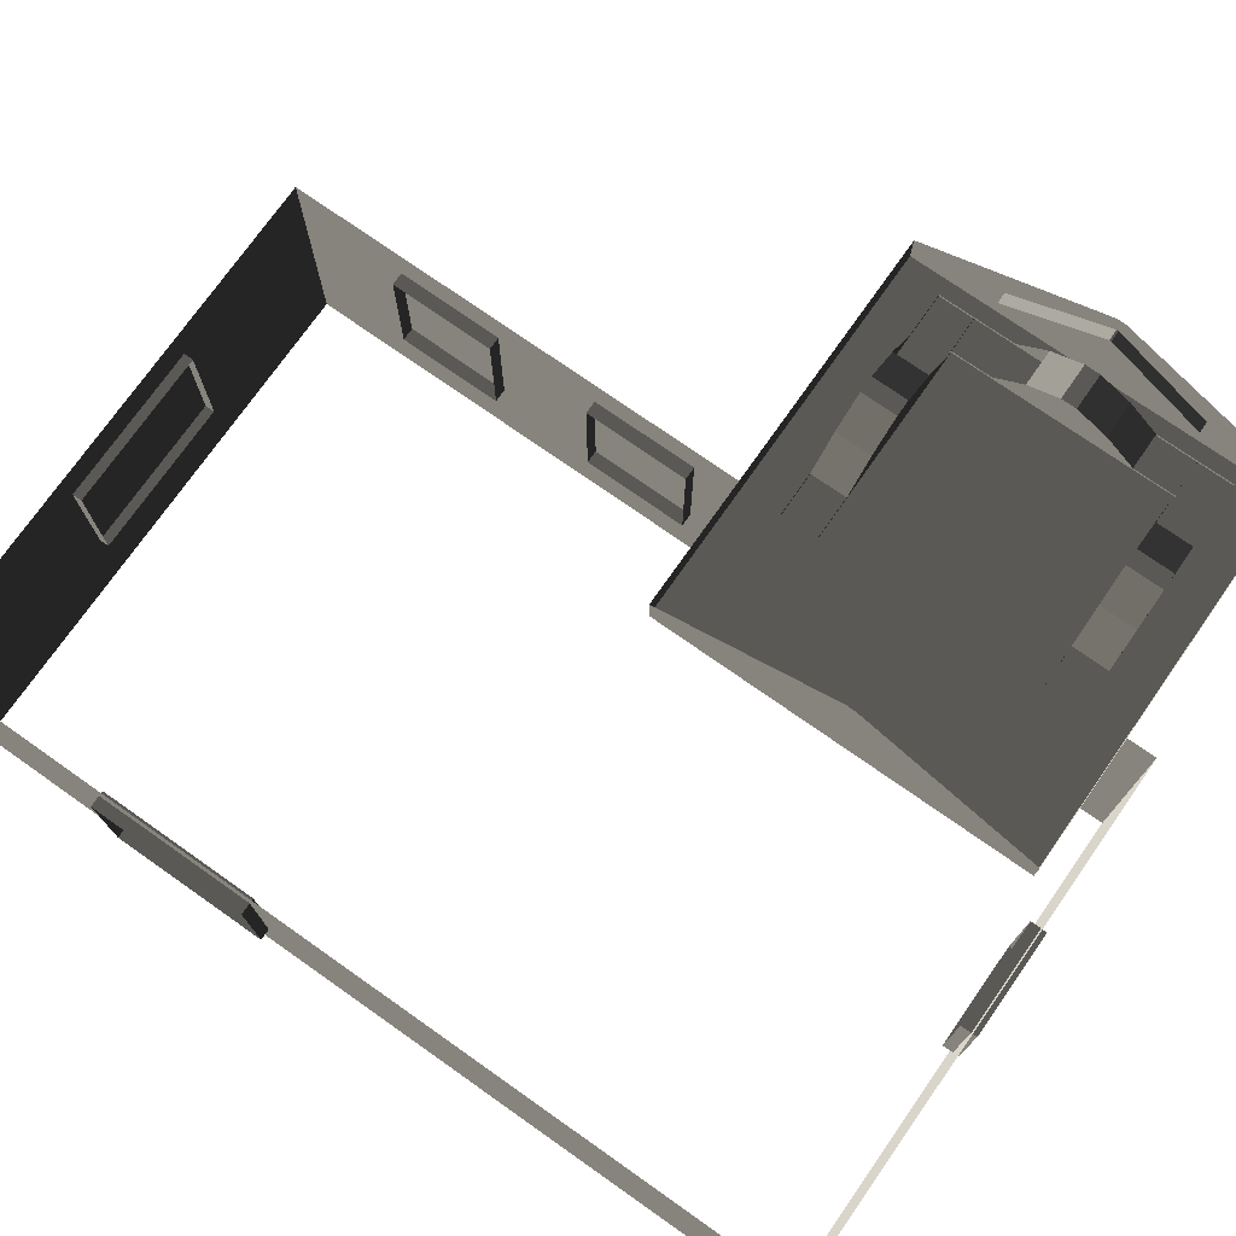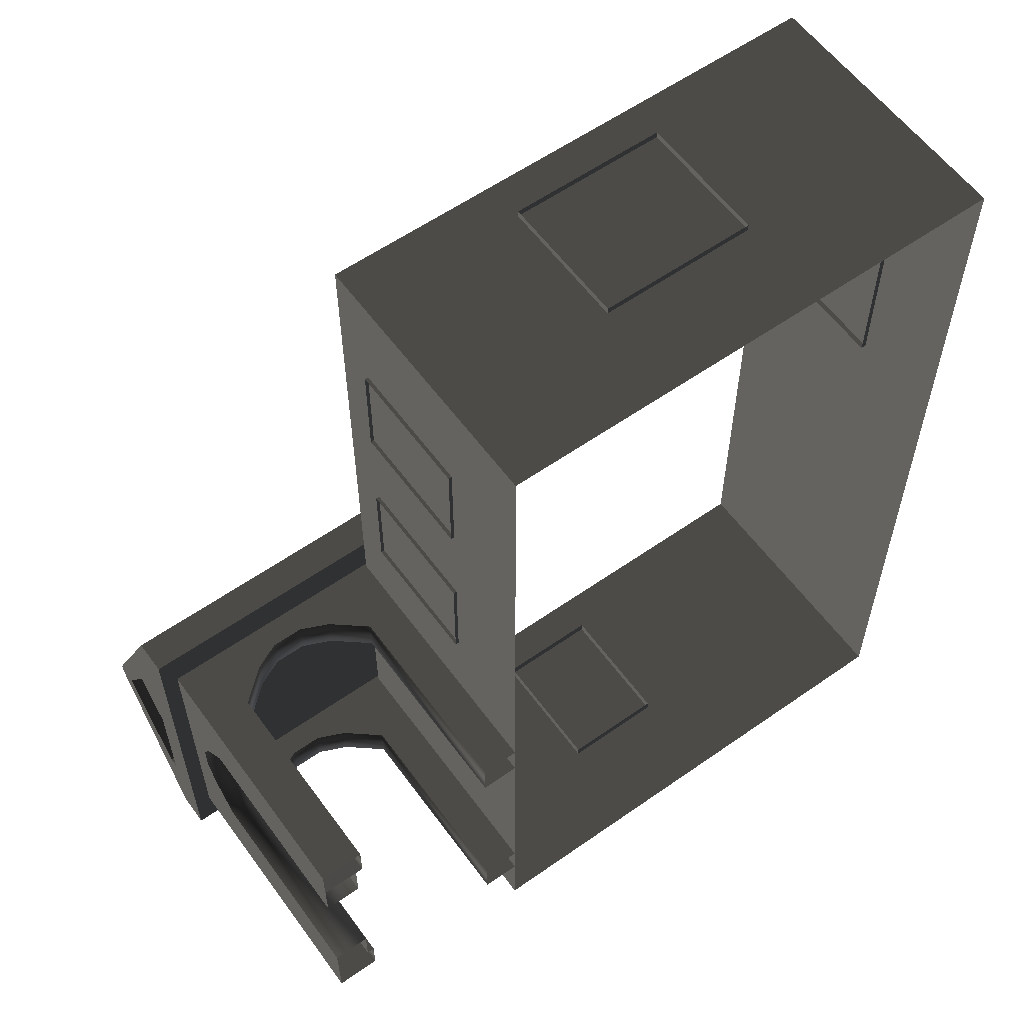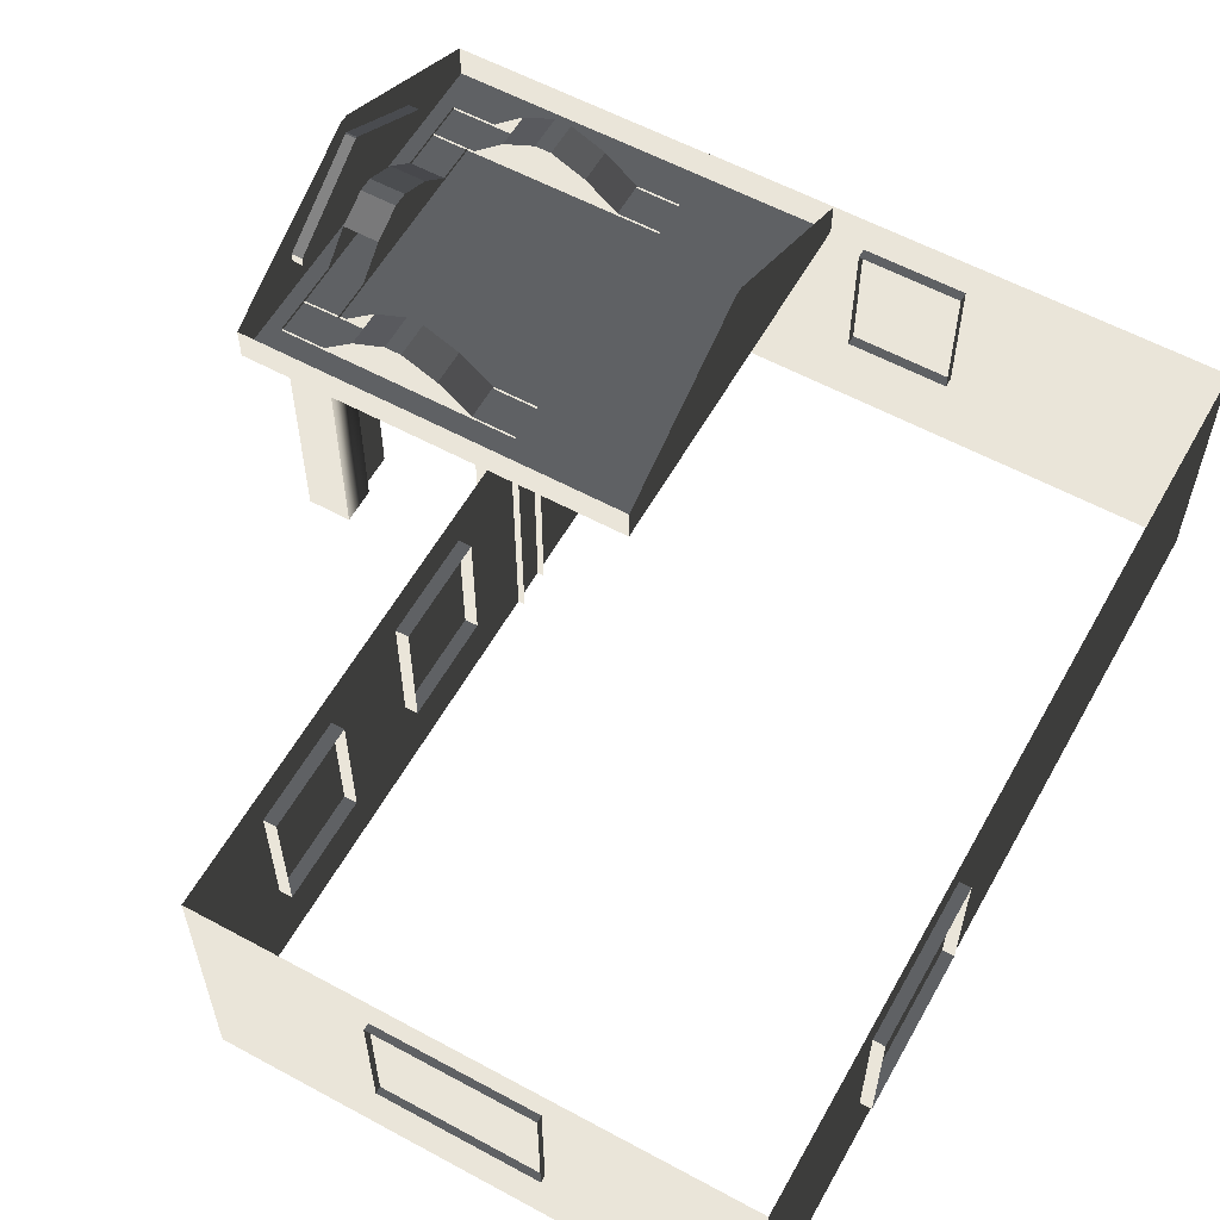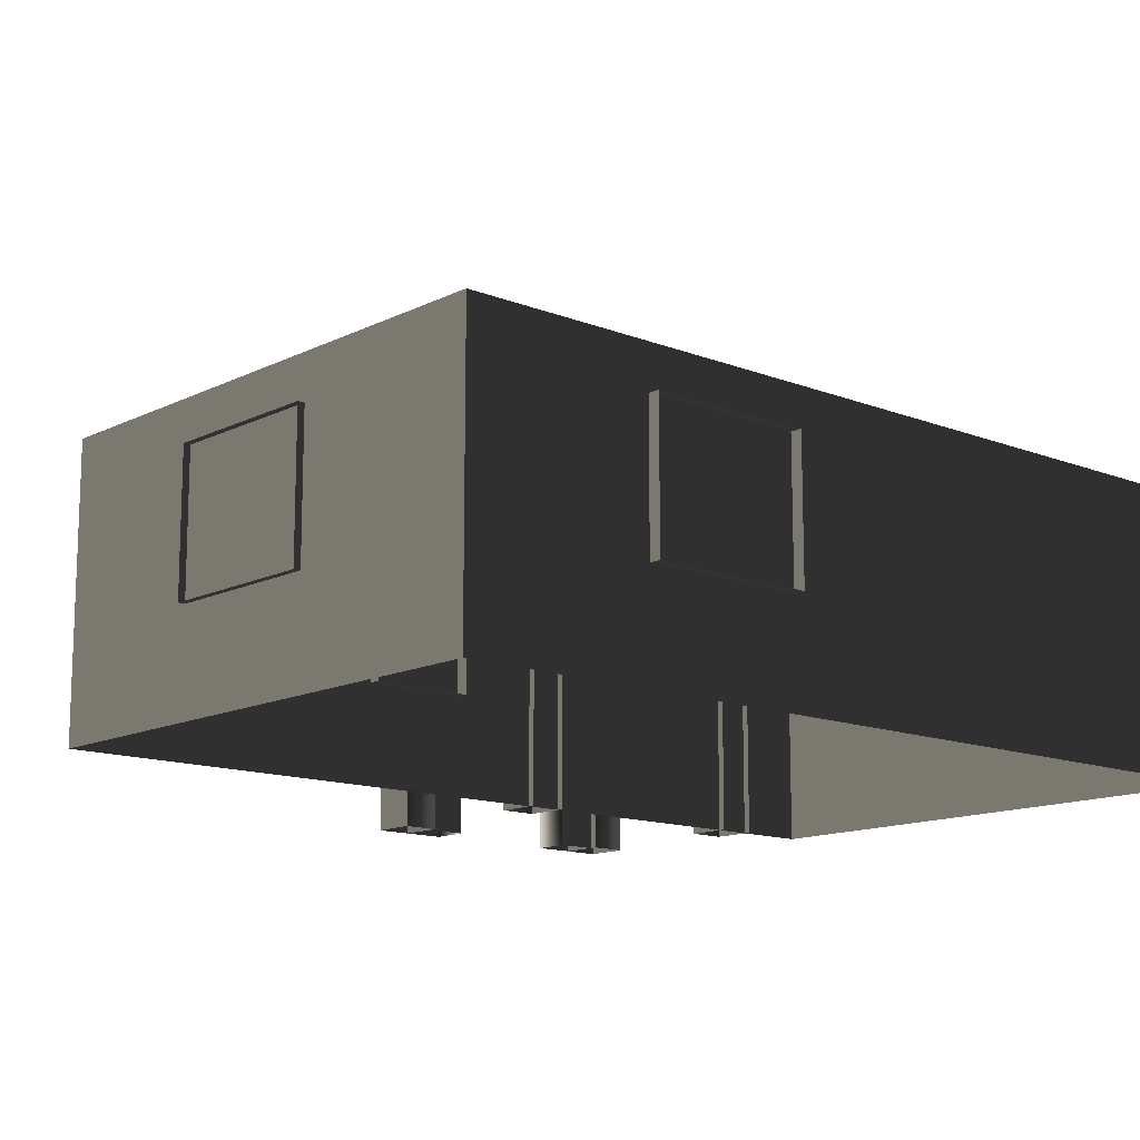
<metadata>
{"format":"obj","ext":"obj","renderer":"f3d","projection":"perspective","resolution":1024,"background":"white","views":[{"elev":74.5,"azim":-54.9,"up":"+Z"},{"elev":58.6,"azim":144.1,"up":"+Y"},{"elev":58.6,"azim":-150.8,"up":"+Z"},{"elev":-13.3,"azim":-131.8,"up":"+Z"}]}
</metadata>
<code>
v -6.168 -4.901 0.4368
v -6.168 -4.901 -2.586
v -6.168 4.926 -2.586
v -6.168 4.926 0.4368
v -6.168 4.926 0.4368
v -6.168 4.926 -2.586
v -0.3613 4.926 -2.586
v -0.3613 4.926 0.4368
v -0.3613 4.926 0.4368
v -0.3613 4.926 -2.586
v -0.3614 -4.901 -2.586
v -0.3614 -4.901 0.4368
v -0.3614 -4.901 0.4368
v -0.3614 -4.901 -2.586
v -6.168 -4.901 -2.586
v -6.168 -4.901 0.4368
v -1.933 -0.3366 0.4686
v -1.933 -0.3366 0.851
v -1.933 -4.573 0.851
v -1.933 -4.573 0.4686
v 2.443 -0.3366 0.4686
v 2.443 -0.3366 0.851
v -1.933 -0.3366 0.851
v -1.933 -0.3366 0.4686
v -1.933 -4.573 0.4686
v -1.933 -4.573 0.851
v 2.443 -4.573 0.851
v 2.443 -4.573 0.4686
v -1.933 -0.3366 0.851
v -1.933 -2.403 1.854
v -1.933 -2.506 1.854
v -1.933 -4.573 0.851
v 2.443 -4.573 0.4686
v 2.443 -0.3366 0.4686
v -1.933 -0.3366 0.4686
v -1.933 -4.573 0.4686
v 2.257 -4.106 -0.2707
v 1.761 -4.106 -0.2707
v 1.761 -4.106 0.5012
v 2.257 -4.106 0.5012
v 2.257 -4.106 -2.586
v 1.761 -4.106 -2.586
v 1.404 -4.106 0.03964
v 1.404 -4.106 0.8116
v 1.02 -4.106 0.998
v 1.105 -4.106 0.1791
v 0.8332 -4.106 0.998
v 0.7479 -4.106 0.1791
v 0.4349 -4.106 0.8117
v 0.4349 -4.106 0.03983
v 0.0607 -4.106 0.5012
v 0.0607 -4.106 -0.2707
v -0.4355 -4.106 0.5012
v -0.4355 -4.106 -0.2707
v 0.0607 -4.106 -2.586
v -0.4356 -4.106 -2.586
v 2.257 -3.694 -0.2707
v 2.257 -3.694 0.5012
v 1.761 -3.694 0.5012
v 1.761 -3.694 -0.2707
v 2.257 -3.694 -2.586
v 1.761 -3.694 -2.586
v 1.404 -3.694 0.8116
v 1.404 -3.694 0.03964
v 1.105 -3.694 0.1791
v 1.02 -3.694 0.998
v 0.7479 -3.694 0.1791
v 0.8332 -3.694 0.998
v 0.4349 -3.694 0.03983
v 0.4349 -3.694 0.8117
v 0.06071 -3.694 -0.2707
v 0.06071 -3.694 0.5012
v -0.4355 -3.694 0.5012
v -0.4355 -3.694 -0.2707
v 0.06071 -3.694 -2.586
v -0.4356 -3.694 -2.586
v 2.257 -4.106 -0.2707
v 2.257 -4.106 0.5012
v 2.257 -3.694 0.5012
v 2.257 -3.694 -0.2707
v 2.257 -4.106 -2.586
v 2.257 -3.694 -2.586
v 2.257 -3.234 -0.2707
v 2.257 -3.234 0.5012
v 2.257 -3.234 -2.586
v 2.257 -2.886 0.03983
v 2.257 -2.886 0.8117
v 2.257 -2.595 0.1791
v 2.257 -2.516 0.998
v 2.257 -2.264 0.1791
v 2.257 -2.343 0.998
v 2.257 -1.986 0.03964
v 2.257 -1.986 0.8116
v 2.257 -1.655 0.5012
v 2.257 -1.655 -0.2707
v 2.257 -1.19 -0.2707
v 2.257 -1.19 0.5012
v 2.257 -0.7874 0.5044
v 2.257 -0.7874 -0.2683
v 2.257 -1.19 -2.586
v 2.257 -0.7874 -2.586
v 2.257 -1.655 -2.586
v 2.257 -1.19 -0.2707
v 1.761 -1.199 -0.2683
v 1.761 -1.199 0.5044
v 2.257 -1.19 0.5012
v 2.257 -1.19 -2.586
v 1.761 -1.199 -2.586
v 1.404 -1.199 0.8147
v 1.404 -1.199 0.04202
v 1.02 -1.199 1.001
v 1.105 -1.199 0.1815
v 0.8332 -1.199 1.001
v 0.7479 -1.199 0.1815
v 0.4349 -1.199 0.8149
v 0.4349 -1.199 0.04221
v 0.06071 -1.199 0.5044
v 0.06071 -1.199 -0.2683
v -0.4355 -1.199 0.5044
v -0.4355 -1.199 -0.2683
v 0.06071 -1.199 -2.586
v -0.4356 -1.199 -2.586
v 2.257 -0.7874 -0.2683
v 2.257 -0.7874 0.5044
v 1.761 -0.7874 0.5044
v 1.761 -0.7874 -0.2683
v 2.257 -0.7874 -2.586
v 1.761 -0.7874 -2.586
v 1.404 -0.7874 0.8147
v 1.404 -0.7874 0.04202
v 1.105 -0.7874 0.1815
v 1.02 -0.7874 1.001
v 0.7479 -0.7874 0.1815
v 0.8332 -0.7874 1.001
v 0.4349 -0.7874 0.04221
v 0.4349 -0.7874 0.8149
v 0.06071 -0.7874 -0.2683
v 0.06071 -0.7874 0.5044
v -0.4355 -0.7874 0.5044
v -0.4355 -0.7874 -0.2683
v 0.06071 -0.7874 -2.586
v -0.4356 -0.7874 -2.586
v 0.06071 -3.694 0.5012
v 0.4349 -3.694 0.8117
v 0.4349 -4.106 0.8117
v 0.0607 -4.106 0.5012
v 0.0607 -4.106 -2.586
v 0.0607 -4.106 -0.2707
v 0.06071 -3.694 -0.2707
v 0.06071 -3.694 -2.586
v 0.4349 -3.694 0.03983
v 0.4349 -4.106 0.03983
v 0.7479 -3.694 0.1791
v 0.7479 -4.106 0.1791
v 1.105 -3.694 0.1791
v 1.105 -4.106 0.1791
v 1.404 -3.694 0.03964
v 1.404 -4.106 0.03964
v 1.761 -3.694 -0.2707
v 1.761 -4.106 -0.2707
v 1.761 -3.694 -2.586
v 1.761 -4.106 -2.586
v 0.06071 -1.199 -2.586
v 0.06071 -1.199 -0.2683
v 0.06071 -0.7874 -0.2683
v 0.06071 -0.7874 -2.586
v 0.4349 -0.7874 0.04221
v 0.4349 -1.199 0.04221
v 0.7479 -0.7874 0.1815
v 0.7479 -1.199 0.1815
v 1.105 -0.7874 0.1815
v 1.105 -1.199 0.1815
v 1.404 -0.7874 0.04202
v 1.404 -1.199 0.04202
v 1.761 -1.199 -0.2683
v 1.761 -0.7874 -0.2683
v 1.761 -0.7874 -2.586
v 1.761 -1.199 -2.586
v 0.06071 -0.7874 0.5044
v 0.4349 -0.7874 0.8149
v 0.4349 -1.199 0.8149
v 0.06071 -1.199 0.5044
v 0.4349 -3.694 0.8117
v 0.8332 -3.694 0.998
v 0.8332 -4.106 0.998
v 0.4349 -4.106 0.8117
v 0.4349 -0.7874 0.8149
v 0.8332 -0.7874 1.001
v 0.8332 -1.199 1.001
v 0.4349 -1.199 0.8149
v 1.02 -3.694 0.998
v 1.404 -3.694 0.8116
v 1.404 -4.106 0.8116
v 1.02 -4.106 0.998
v 0.8332 -0.7874 1.001
v 1.02 -0.7874 1.001
v 1.02 -1.199 1.001
v 0.8332 -1.199 1.001
v 0.8332 -3.694 0.998
v 1.02 -3.694 0.998
v 1.02 -4.106 0.998
v 0.8332 -4.106 0.998
v 1.02 -0.7874 1.001
v 1.404 -0.7874 0.8147
v 1.404 -1.199 0.8147
v 1.02 -1.199 1.001
v 1.845 -1.19 -0.2707
v 1.845 -1.19 0.5012
v 1.845 -1.655 0.5012
v 1.845 -1.655 -0.2707
v 1.845 -1.19 -2.586
v 1.845 -1.655 -2.586
v 1.845 -1.986 0.8116
v 1.845 -1.986 0.03964
v 1.845 -2.264 0.1791
v 1.845 -2.343 0.998
v 1.845 -2.595 0.1791
v 1.845 -2.516 0.998
v 1.845 -2.886 0.03983
v 1.845 -2.886 0.8117
v 1.845 -3.234 -0.2707
v 1.845 -3.234 0.5012
v 1.845 -3.71 0.5012
v 1.845 -3.71 -0.2707
v 1.845 -3.234 -2.586
v 1.845 -3.71 -2.586
v 1.845 -3.234 0.5012
v 1.845 -2.886 0.8117
v 2.257 -2.886 0.8117
v 2.257 -3.234 0.5012
v 2.257 -3.234 -2.586
v 2.257 -3.234 -0.2707
v 1.845 -3.234 -0.2707
v 1.845 -3.234 -2.586
v 1.845 -2.886 0.03983
v 2.257 -2.886 0.03983
v 1.845 -2.595 0.1791
v 2.257 -2.595 0.1791
v 1.845 -2.264 0.1791
v 2.257 -2.264 0.1791
v 1.845 -1.986 0.03964
v 2.257 -1.986 0.03964
v 1.845 -1.655 -0.2707
v 2.257 -1.655 -0.2707
v 1.845 -1.655 -2.586
v 2.257 -1.655 -2.586
v 1.845 -2.886 0.8117
v 1.845 -2.516 0.998
v 2.257 -2.516 0.998
v 2.257 -2.886 0.8117
v 1.845 -2.343 0.998
v 1.845 -1.986 0.8116
v 2.257 -1.986 0.8116
v 2.257 -2.343 0.998
v 1.845 -2.516 0.998
v 1.845 -2.343 0.998
v 2.257 -2.343 0.998
v 2.257 -2.516 0.998
v 2.443 -2.444 1.642
v 2.318 -2.444 1.642
v 2.318 -2.465 1.642
v 2.443 -2.465 1.642
v 2.443 -1.342 0.8524
v 2.443 -0.3366 0.4686
v 2.443 -4.573 0.4686
v 2.443 -3.568 0.8524
v 2.443 -1.342 0.9597
v 2.443 -0.3366 0.851
v 2.443 -4.573 0.851
v 2.443 -3.568 0.9597
v 2.443 -2.444 1.642
v 2.443 -2.403 1.854
v 2.443 -2.506 1.854
v 2.443 -2.465 1.642
v 2.443 -2.403 1.854
v 2.443 -2.444 1.642
v 2.318 -1.342 0.8524
v 2.318 -3.568 0.8524
v 2.318 -3.568 0.9597
v 2.318 -2.465 1.642
v 2.318 -2.444 1.642
v 2.318 -1.342 0.9597
v 2.443 -1.342 0.8524
v 2.318 -1.342 0.8524
v 2.318 -1.342 0.9597
v 2.443 -1.342 0.9597
v 2.443 -1.342 0.9597
v 2.318 -1.342 0.9597
v 2.318 -2.444 1.642
v 2.443 -2.444 1.642
v 2.443 -3.568 0.9597
v 2.318 -3.568 0.9597
v 2.318 -3.568 0.8524
v 2.443 -3.568 0.8524
v 2.443 -3.568 0.8524
v 2.318 -3.568 0.8524
v 2.318 -1.342 0.8524
v 2.443 -1.342 0.8524
v 2.443 -2.465 1.642
v 2.318 -2.465 1.642
v 2.318 -3.568 0.9597
v 2.443 -3.568 0.9597
v -2.188 -4.966 -0.02647
v -3.354 -4.966 -0.02647
v -3.354 -4.785 -0.02647
v -2.188 -4.785 -0.02647
v -3.354 -4.966 -0.02647
v -3.354 -4.966 -1.507
v -3.354 -4.785 -1.507
v -3.354 -4.785 -0.02647
v -2.188 -4.966 -1.507
v -2.188 -4.966 -0.02647
v -2.188 -4.785 -0.02647
v -2.188 -4.785 -1.507
v -3.354 -4.966 -1.507
v -2.188 -4.966 -1.507
v -2.188 -4.785 -1.507
v -3.354 -4.785 -1.507
v -0.3229 1.391 -0.02647
v -0.3229 0.2251 -0.02647
v -0.5037 0.2251 -0.02647
v -0.5037 1.391 -0.02647
v -0.3229 0.2251 -0.02647
v -0.3229 0.2251 -1.507
v -0.5037 0.2251 -1.507
v -0.5037 0.2251 -0.02647
v -0.3229 1.391 -1.507
v -0.3229 1.391 -0.02647
v -0.5037 1.391 -0.02647
v -0.5037 1.391 -1.507
v -0.3229 0.2251 -1.507
v -0.3229 1.391 -1.507
v -0.5037 1.391 -1.507
v -0.5037 0.2251 -1.507
v -0.3229 3.7 -0.02647
v -0.3229 2.534 -0.02647
v -0.5037 2.534 -0.02647
v -0.5037 3.7 -0.02647
v -0.3229 2.534 -0.02647
v -0.3229 2.534 -1.507
v -0.5037 2.534 -1.507
v -0.5037 2.534 -0.02647
v -0.3229 3.7 -1.507
v -0.3229 3.7 -0.02647
v -0.5037 3.7 -0.02647
v -0.5037 3.7 -1.507
v -0.3229 2.534 -1.507
v -0.3229 3.7 -1.507
v -0.5037 3.7 -1.507
v -0.5037 2.534 -1.507
v -6.293 2.331 -0.02647
v -6.293 2.915 -0.02647
v -6.112 2.915 -0.02647
v -6.112 2.331 -0.02647
v -6.293 1.748 -0.02647
v -6.112 1.748 -0.02647
v -6.293 2.915 -0.02647
v -6.293 2.915 -1.507
v -6.112 2.915 -1.507
v -6.112 2.915 -0.02647
v -6.293 2.331 -1.507
v -6.293 1.748 -1.507
v -6.112 1.748 -1.507
v -6.112 2.331 -1.507
v -6.293 2.915 -1.507
v -6.112 2.915 -1.507
v -6.293 1.165 -1.507
v -6.293 1.165 -0.02647
v -6.112 1.165 -0.02647
v -6.112 1.165 -1.507
v -6.293 1.748 -1.507
v -6.293 1.165 -1.507
v -6.112 1.165 -1.507
v -6.112 1.748 -1.507
v -6.293 1.165 -0.02647
v -6.293 1.748 -0.02647
v -6.112 1.748 -0.02647
v -6.112 1.165 -0.02647
v -2.829 4.999 -0.02647
v -2.246 4.999 -0.02647
v -2.246 4.819 -0.02647
v -2.829 4.819 -0.02647
v -3.412 4.999 -0.02647
v -3.412 4.819 -0.02647
v -2.246 4.999 -0.02647
v -2.246 4.999 -1.507
v -2.246 4.819 -1.507
v -2.246 4.819 -0.02647
v -2.829 4.999 -1.507
v -3.412 4.999 -1.507
v -3.412 4.819 -1.507
v -2.829 4.819 -1.507
v -2.246 4.999 -1.507
v -2.246 4.819 -1.507
v -3.995 4.999 -1.507
v -3.995 4.999 -0.02647
v -3.995 4.819 -0.02647
v -3.995 4.819 -1.507
v -3.412 4.999 -1.507
v -3.995 4.999 -1.507
v -3.995 4.819 -1.507
v -3.412 4.819 -1.507
v -3.995 4.999 -0.02647
v -3.412 4.999 -0.02647
v -3.412 4.819 -0.02647
v -3.995 4.819 -0.02647
g Building.038_36960_264
f 1 3 2
f 1 4 3
f 5 7 6
f 5 8 7
f 9 11 10
f 9 12 11
f 13 15 14
f 13 16 15
f 17 19 18
f 17 20 19
f 21 23 22
f 21 24 23
f 25 27 26
f 25 28 27
f 29 31 30
f 29 32 31
f 33 35 34
f 33 36 35
f 37 39 38
f 37 40 39
f 41 37 38
f 41 38 42
f 43 38 39
f 43 39 44
f 45 43 44
f 45 46 43
f 47 46 45
f 47 48 46
f 49 48 47
f 49 50 48
f 51 50 49
f 51 52 50
f 52 51 53
f 52 53 54
f 55 52 54
f 55 54 56
f 57 59 58
f 57 60 59
f 61 60 57
f 61 62 60
f 60 63 59
f 60 64 63
f 65 63 64
f 65 66 63
f 67 66 65
f 67 68 66
f 69 68 67
f 69 70 68
f 71 70 69
f 71 72 70
f 71 73 72
f 71 74 73
f 75 74 71
f 75 76 74
f 77 79 78
f 77 80 79
f 81 80 77
f 81 82 80
f 83 79 80
f 83 84 79
f 85 80 82
f 85 83 80
f 84 83 86
f 84 86 87
f 87 86 88
f 87 88 89
f 89 88 90
f 89 90 91
f 91 90 92
f 91 92 93
f 92 94 93
f 92 95 94
f 96 94 95
f 96 97 94
f 96 98 97
f 96 99 98
f 100 99 96
f 100 96 95
f 100 101 99
f 100 95 102
f 103 105 104
f 103 106 105
f 107 103 104
f 107 104 108
f 104 105 109
f 104 109 110
f 111 110 109
f 111 112 110
f 113 112 111
f 113 114 112
f 115 114 113
f 115 116 114
f 117 116 115
f 117 118 116
f 118 117 119
f 118 119 120
f 121 118 120
f 121 120 122
f 123 125 124
f 123 126 125
f 127 126 123
f 127 128 126
f 126 129 125
f 126 130 129
f 131 129 130
f 131 132 129
f 133 132 131
f 133 134 132
f 135 134 133
f 135 136 134
f 137 136 135
f 137 138 136
f 137 139 138
f 137 140 139
f 141 140 137
f 141 142 140
f 143 145 144
f 143 146 145
f 147 149 148
f 147 150 149
f 148 149 151
f 148 151 152
f 152 151 153
f 152 153 154
f 154 153 155
f 154 155 156
f 156 155 157
f 156 157 158
f 158 157 159
f 158 159 160
f 160 159 161
f 160 161 162
f 163 165 164
f 163 166 165
f 164 165 167
f 164 167 168
f 168 167 169
f 168 169 170
f 170 169 171
f 170 171 172
f 172 171 173
f 172 173 174
f 175 174 173
f 175 173 176
f 175 176 177
f 175 177 178
f 179 181 180
f 179 182 181
f 183 185 184
f 183 186 185
f 187 189 188
f 187 190 189
f 191 193 192
f 191 194 193
f 195 197 196
f 195 198 197
f 199 201 200
f 199 202 201
f 203 205 204
f 203 206 205
f 207 209 208
f 207 210 209
f 211 210 207
f 211 212 210
f 210 213 209
f 210 214 213
f 215 213 214
f 215 216 213
f 217 216 215
f 217 218 216
f 219 218 217
f 219 220 218
f 221 220 219
f 221 222 220
f 221 223 222
f 221 224 223
f 225 224 221
f 225 226 224
f 227 229 228
f 227 230 229
f 231 233 232
f 231 234 233
f 232 233 235
f 232 235 236
f 236 235 237
f 236 237 238
f 238 237 239
f 238 239 240
f 240 239 241
f 240 241 242
f 242 241 243
f 242 243 244
f 244 243 245
f 244 245 246
f 247 249 248
f 247 250 249
f 251 253 252
f 251 254 253
f 255 257 256
f 255 258 257
f 259 261 260
f 259 262 261
f 263 265 264
f 263 266 265
f 267 263 264
f 267 264 268
f 266 269 265
f 266 270 269
f 271 267 268
f 271 268 272
f 270 273 269
f 270 274 273
f 274 275 273
f 274 276 275
f 277 279 278
f 279 277 280
f 280 277 281
f 281 277 282
f 283 285 284
f 283 286 285
f 287 289 288
f 287 290 289
f 291 293 292
f 291 294 293
f 295 297 296
f 295 298 297
f 299 301 300
f 299 302 301
f 303 305 304
f 303 306 305
f 307 309 308
f 307 310 309
f 311 313 312
f 311 314 313
f 315 317 316
f 315 318 317
f 319 321 320
f 319 322 321
f 323 325 324
f 323 326 325
f 327 329 328
f 327 330 329
f 331 333 332
f 331 334 333
f 335 337 336
f 335 338 337
f 339 341 340
f 339 342 341
f 343 345 344
f 343 346 345
f 347 349 348
f 347 350 349
f 351 353 352
f 351 354 353
f 355 354 351
f 355 356 354
f 357 359 358
f 357 360 359
f 361 363 362
f 361 364 363
f 365 364 361
f 365 366 364
f 367 369 368
f 367 370 369
f 371 373 372
f 371 374 373
f 375 377 376
f 375 378 377
f 379 381 380
f 379 382 381
f 383 382 379
f 383 384 382
f 385 387 386
f 385 388 387
f 389 391 390
f 389 392 391
f 393 392 389
f 393 394 392
f 395 397 396
f 395 398 397
f 399 401 400
f 399 402 401
f 403 405 404
f 403 406 405

</code>
